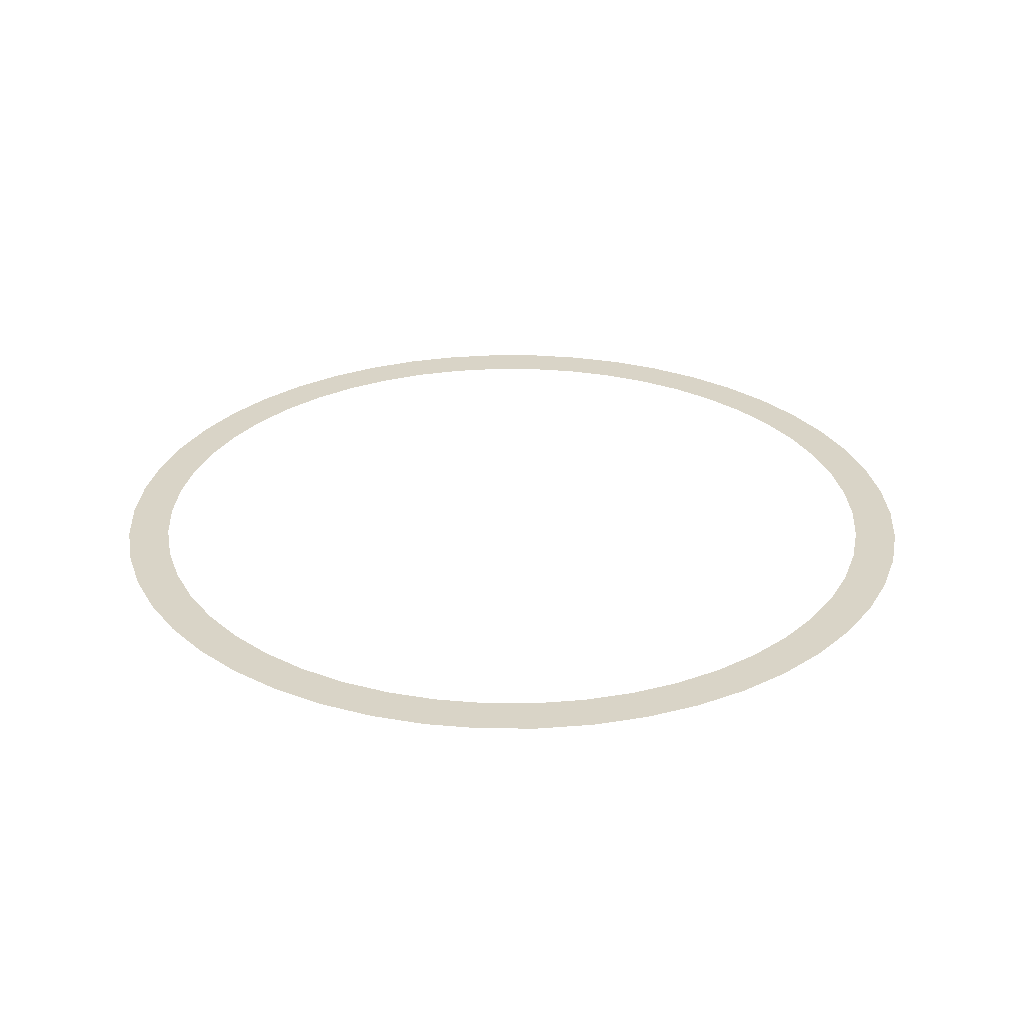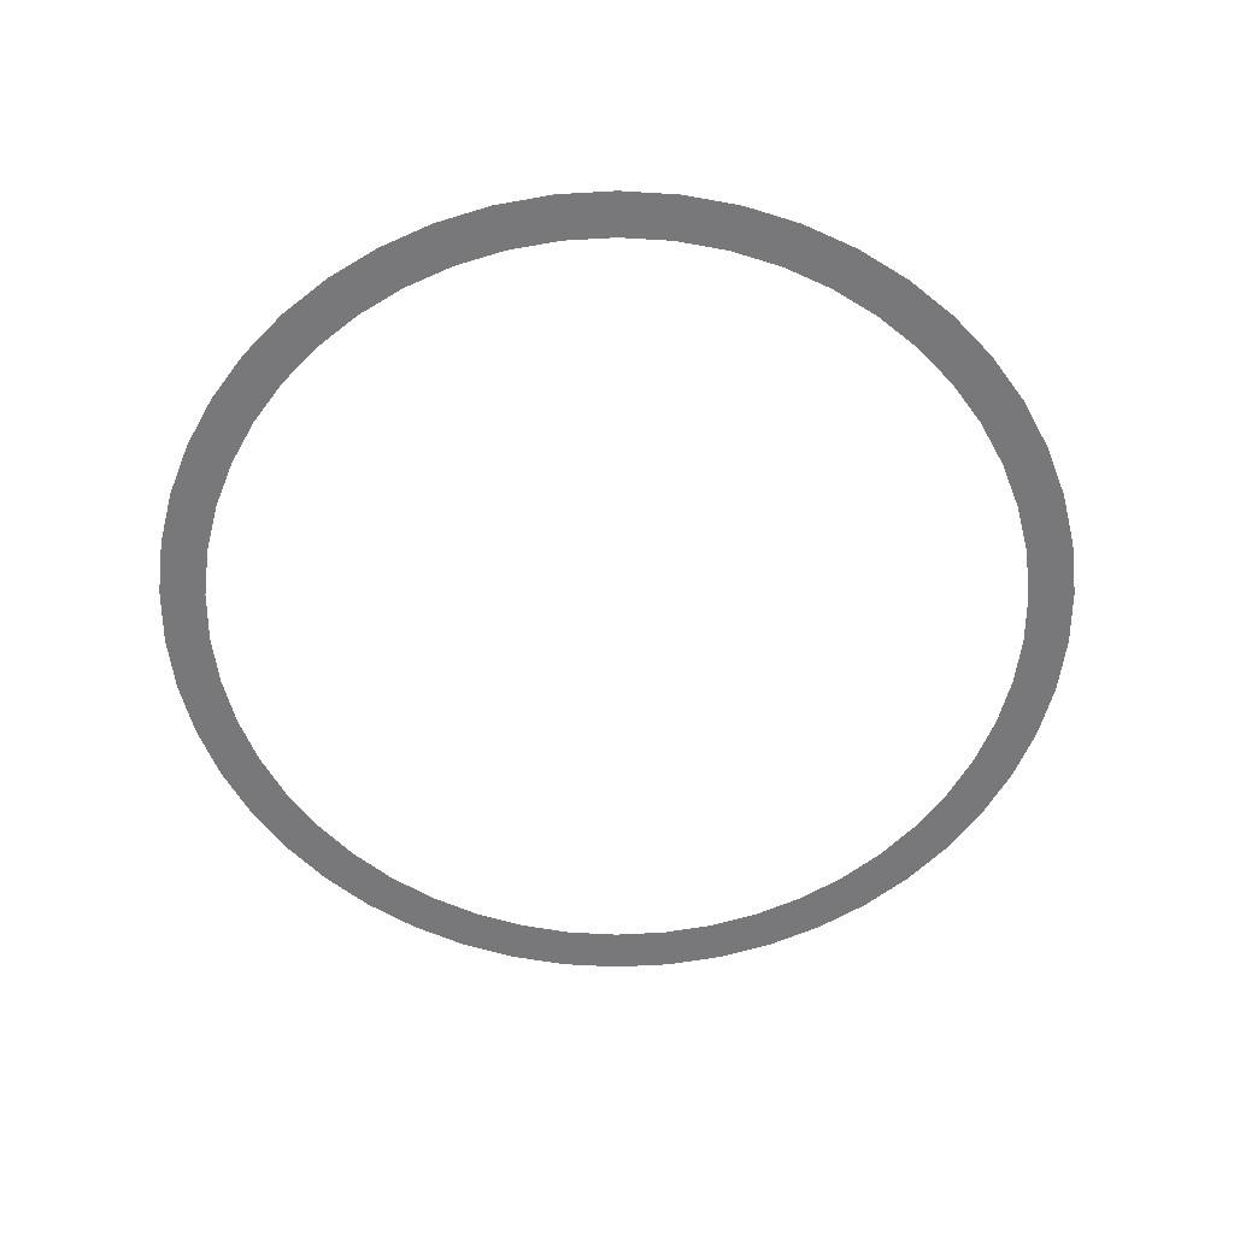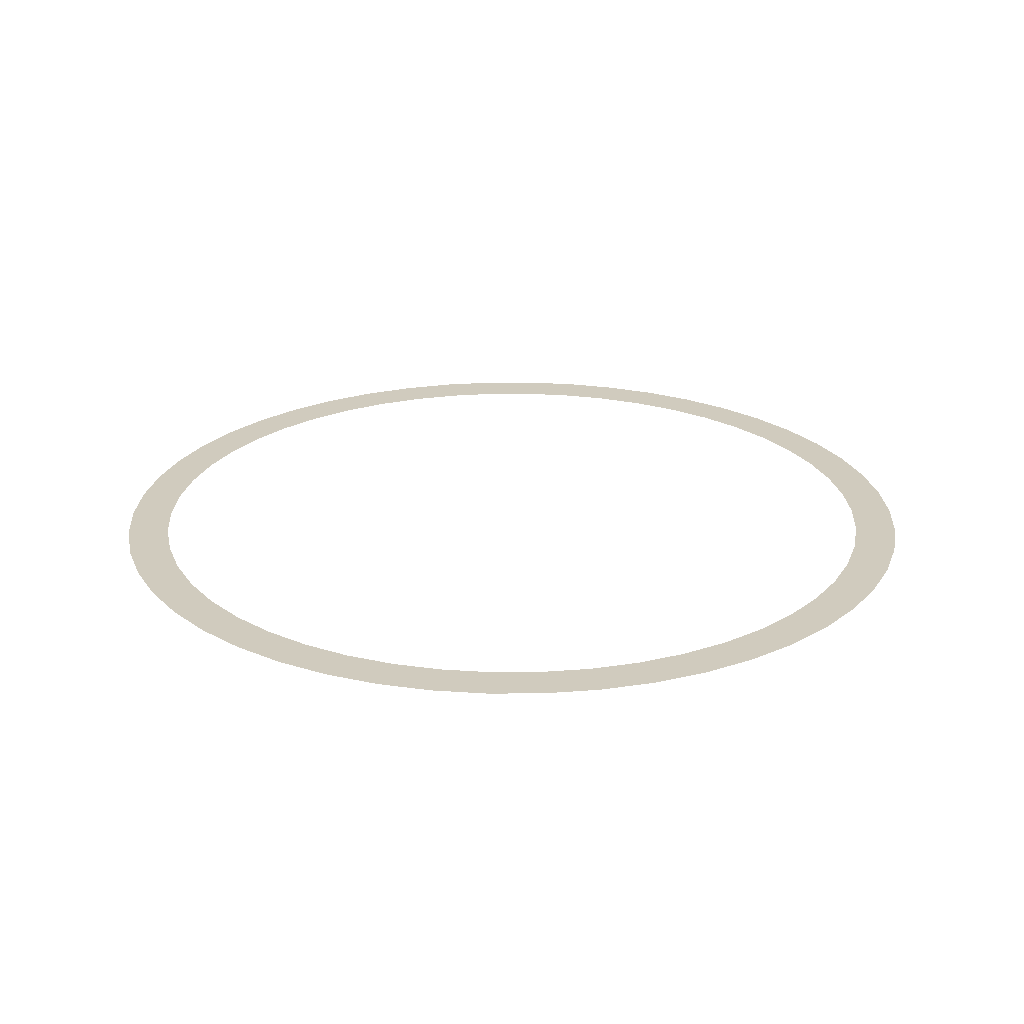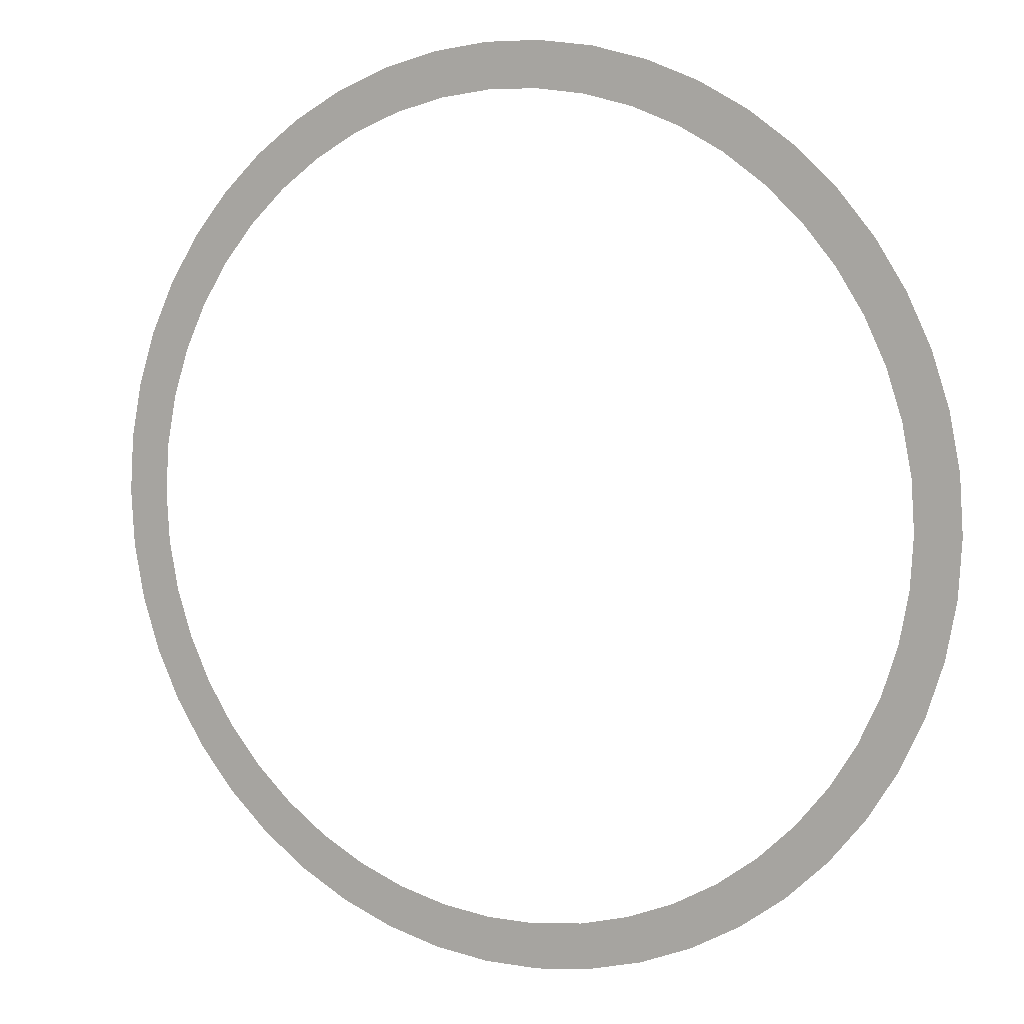
<metadata>
{"format":"obj","ext":"obj","renderer":"f3d","projection":"perspective","resolution":1024,"background":"white","views":[{"elev":28.8,"azim":-122.0,"up":"+Y"},{"elev":-57.5,"azim":-18.1,"up":"+Y"},{"elev":23.6,"azim":-43.7,"up":"+Y"},{"elev":6.3,"azim":27.5,"up":"+Z"}]}
</metadata>
<code>
g moveBonusPulse
v 3.125 1.75 -0.3948
v 3.5 1.75 3.886e-16
v 3.15 1.75 3.886e-16
v 3.472 1.75 -0.4387
v 3.051 1.75 -0.7834
v 3.39 1.75 -0.8704
v 2.929 1.75 -1.16
v 3.254 1.75 -1.288
v 2.76 1.75 -1.518
v 3.067 1.75 -1.686
v 2.548 1.75 -1.852
v 2.832 1.75 -2.057
v 2.296 1.75 -2.156
v 2.551 1.75 -2.396
v 2.008 1.75 -2.427
v 2.231 1.75 -2.697
v 1.688 1.75 -2.66
v 1.875 1.75 -2.955
v 1.341 1.75 -2.85
v 1.49 1.75 -3.167
v 0.9734 1.75 -2.996
v 1.082 1.75 -3.329
v 0.5903 1.75 -3.094
v 0.6558 1.75 -3.438
v 0.1978 1.75 -3.144
v 0.2198 1.75 -3.493
v -0.1978 1.75 -3.144
v -0.2198 1.75 -3.493
v -0.5903 1.75 -3.094
v -0.6558 1.75 -3.438
v -0.9734 1.75 -2.996
v -1.082 1.75 -3.329
v -1.341 1.75 -2.85
v -1.49 1.75 -3.167
v -1.688 1.75 -2.66
v -1.875 1.75 -2.955
v -2.008 1.75 -2.427
v -2.231 1.75 -2.697
v -2.296 1.75 -2.156
v -2.551 1.75 -2.396
v -2.548 1.75 -1.852
v -2.832 1.75 -2.057
v -2.76 1.75 -1.518
v -3.067 1.75 -1.686
v -2.929 1.75 -1.16
v -3.254 1.75 -1.288
v -3.051 1.75 -0.7834
v -3.39 1.75 -0.8704
v -3.125 1.75 -0.3948
v -3.472 1.75 -0.4387
v -3.15 1.75 -2.868e-07
v -3.5 1.75 -3.39e-07
v -3.125 1.75 0.3948
v -3.472 1.75 0.4387
v -3.051 1.75 0.7834
v -3.39 1.75 0.8704
v -2.929 1.75 1.16
v -3.254 1.75 1.288
v -2.76 1.75 1.518
v -3.067 1.75 1.686
v -2.548 1.75 1.852
v -2.832 1.75 2.057
v -2.296 1.75 2.156
v -2.551 1.75 2.396
v -2.008 1.75 2.427
v -2.231 1.75 2.697
v -1.688 1.75 2.66
v -1.875 1.75 2.955
v -1.341 1.75 2.85
v -1.49 1.75 3.167
v -0.9734 1.75 2.996
v -1.082 1.75 3.329
v -0.5903 1.75 3.094
v -0.6558 1.75 3.438
v -0.1978 1.75 3.144
v -0.2198 1.75 3.493
v 0.1978 1.75 3.144
v 0.2198 1.75 3.493
v 0.5903 1.75 3.094
v 0.6558 1.75 3.438
v 0.9734 1.75 2.996
v 1.082 1.75 3.329
v 1.341 1.75 2.85
v 1.49 1.75 3.167
v 1.688 1.75 2.66
v 1.875 1.75 2.955
v 2.008 1.75 2.427
v 2.231 1.75 2.697
v 2.296 1.75 2.156
v 2.551 1.75 2.396
v 2.548 1.75 1.852
v 2.832 1.75 2.057
v 2.76 1.75 1.518
v 3.067 1.75 1.686
v 2.929 1.75 1.16
v 3.254 1.75 1.288
v 3.051 1.75 0.7834
v 3.39 1.75 0.8704
v 3.125 1.75 0.3948
v 3.472 1.75 0.4387
v 3.15 1.75 3.886e-16
v 3.5 1.75 3.886e-16
g moveBonusPulse_0
f 3 2 1
f 2 4 1
f 1 4 5
f 4 6 5
f 5 6 7
f 6 8 7
f 7 8 9
f 8 10 9
f 9 10 11
f 10 12 11
f 11 12 13
f 12 14 13
f 13 14 15
f 14 16 15
f 15 16 17
f 16 18 17
f 17 18 19
f 18 20 19
f 19 20 21
f 20 22 21
f 21 22 23
f 22 24 23
f 23 24 25
f 24 26 25
f 25 26 27
f 26 28 27
f 27 28 29
f 28 30 29
f 29 30 31
f 30 32 31
f 31 32 33
f 32 34 33
f 33 34 35
f 34 36 35
f 35 36 37
f 36 38 37
f 37 38 39
f 38 40 39
f 39 40 41
f 40 42 41
f 41 42 43
f 42 44 43
f 43 44 45
f 44 46 45
f 45 46 47
f 46 48 47
f 47 48 49
f 48 50 49
f 49 50 51
f 50 52 51
f 51 52 53
f 52 54 53
f 53 54 55
f 54 56 55
f 55 56 57
f 56 58 57
f 57 58 59
f 58 60 59
f 59 60 61
f 60 62 61
f 61 62 63
f 62 64 63
f 63 64 65
f 64 66 65
f 65 66 67
f 66 68 67
f 67 68 69
f 68 70 69
f 69 70 71
f 70 72 71
f 71 72 73
f 72 74 73
f 73 74 75
f 74 76 75
f 75 76 77
f 76 78 77
f 77 78 79
f 78 80 79
f 79 80 81
f 80 82 81
f 81 82 83
f 82 84 83
f 83 84 85
f 84 86 85
f 85 86 87
f 86 88 87
f 87 88 89
f 88 90 89
f 89 90 91
f 90 92 91
f 91 92 93
f 92 94 93
f 93 94 95
f 94 96 95
f 95 96 97
f 96 98 97
f 97 98 99
f 98 100 99
f 99 100 101
f 100 102 101

</code>
